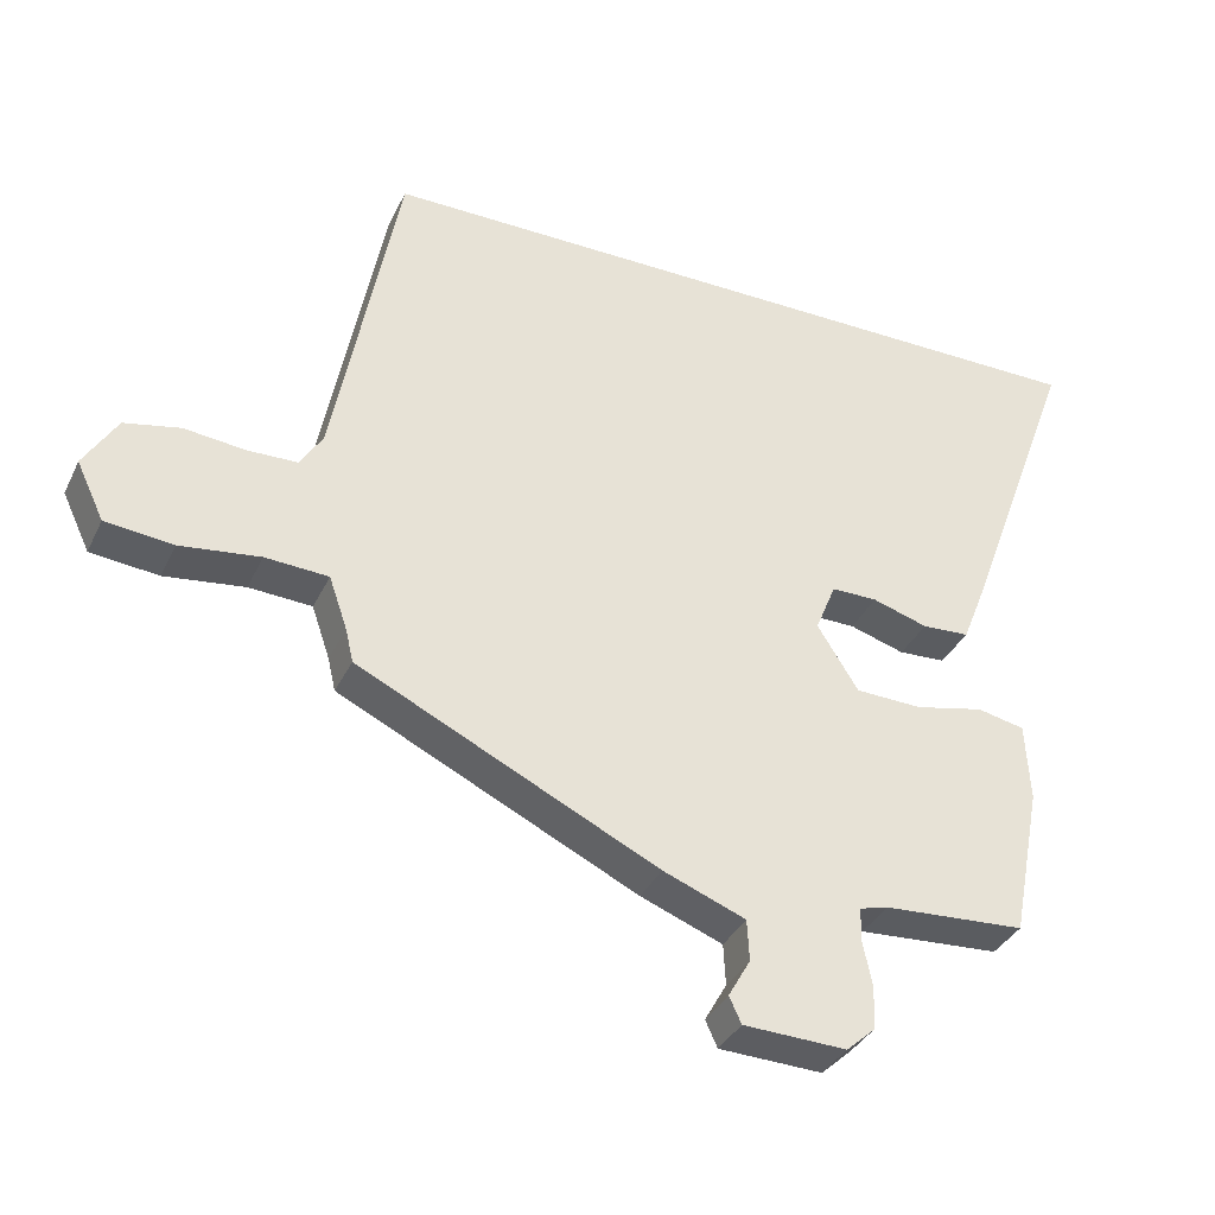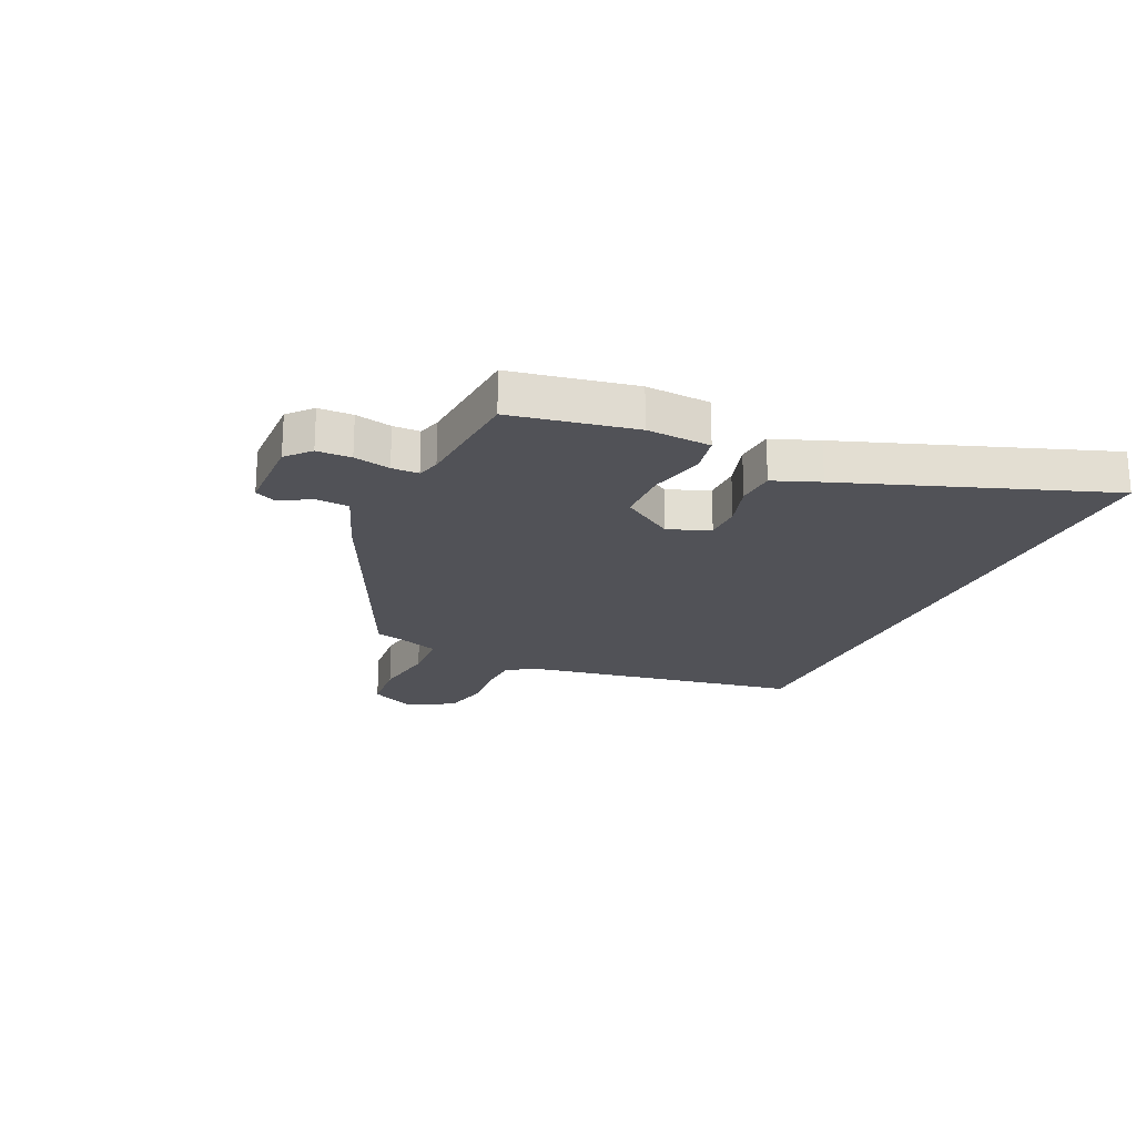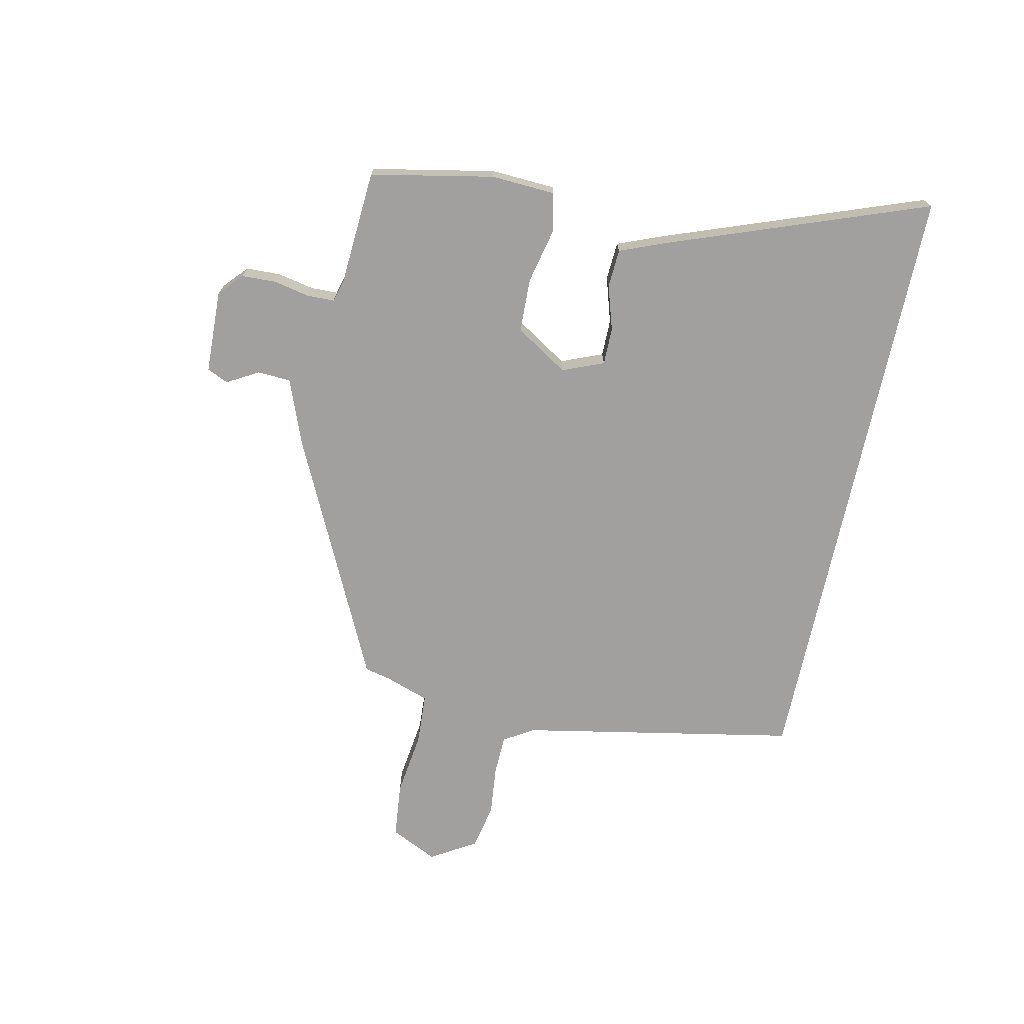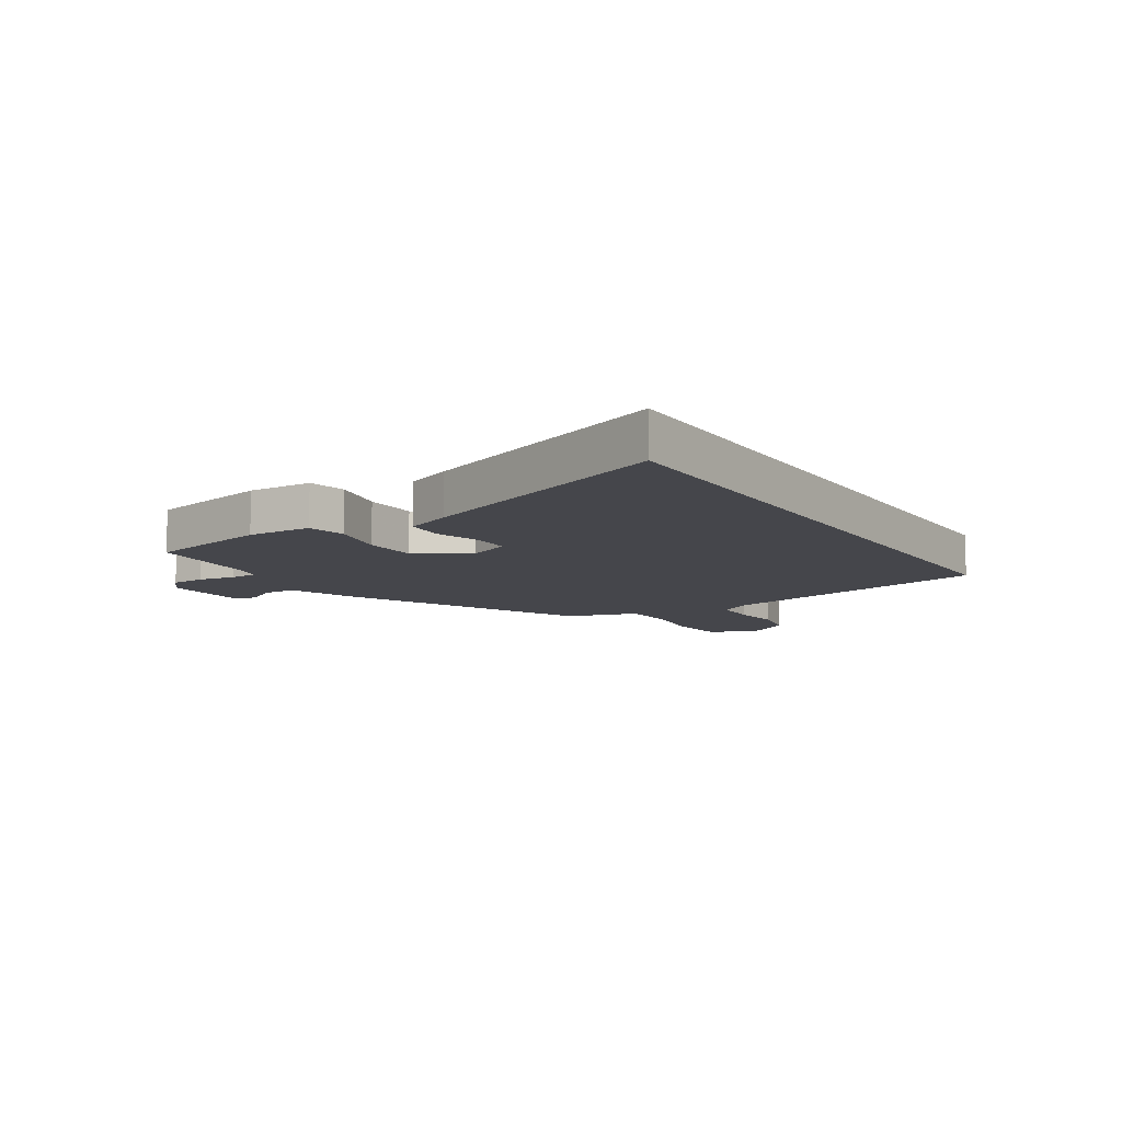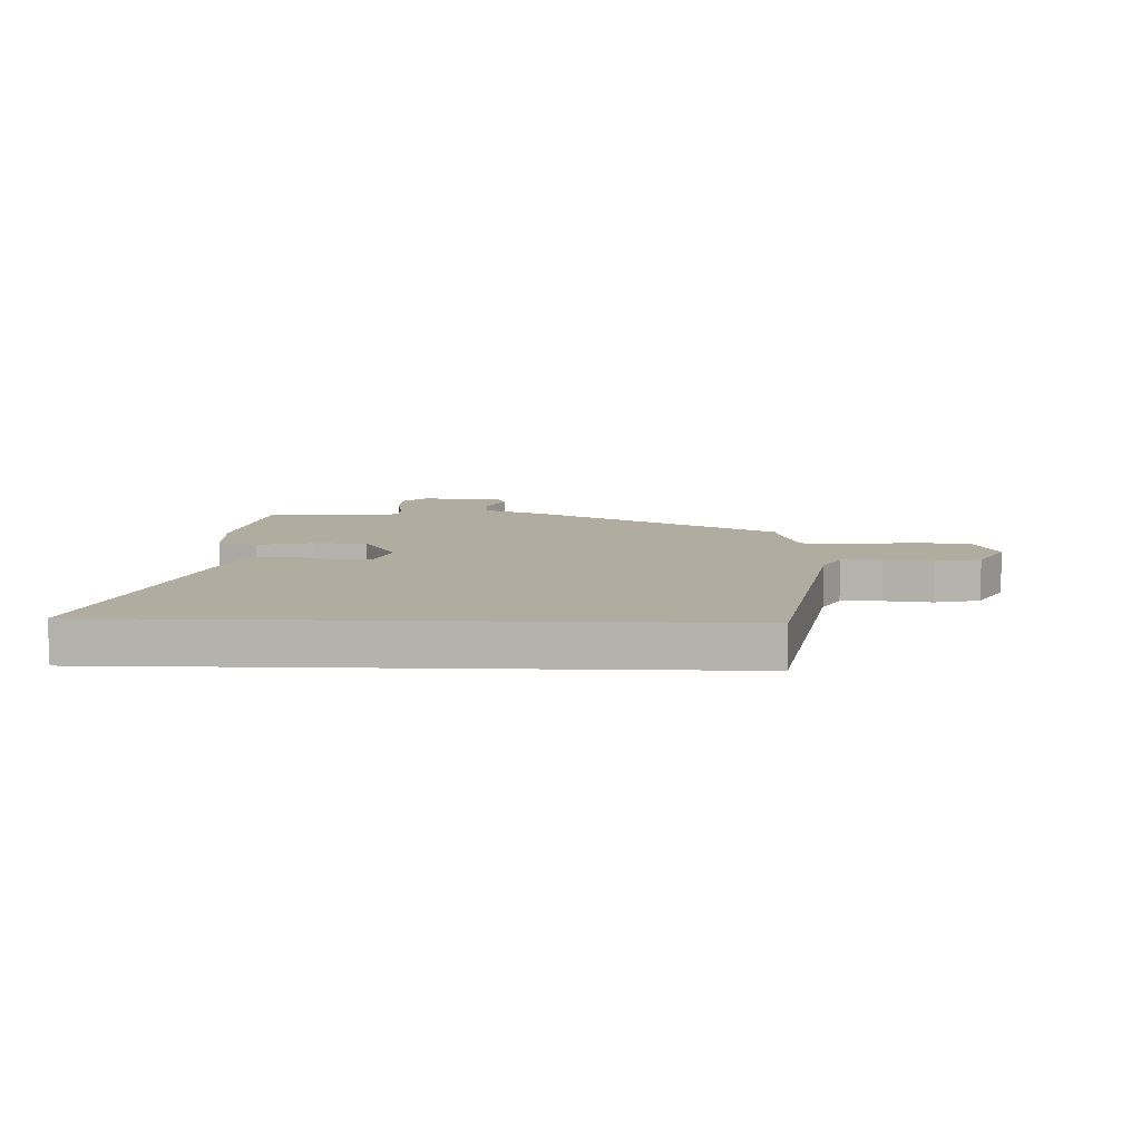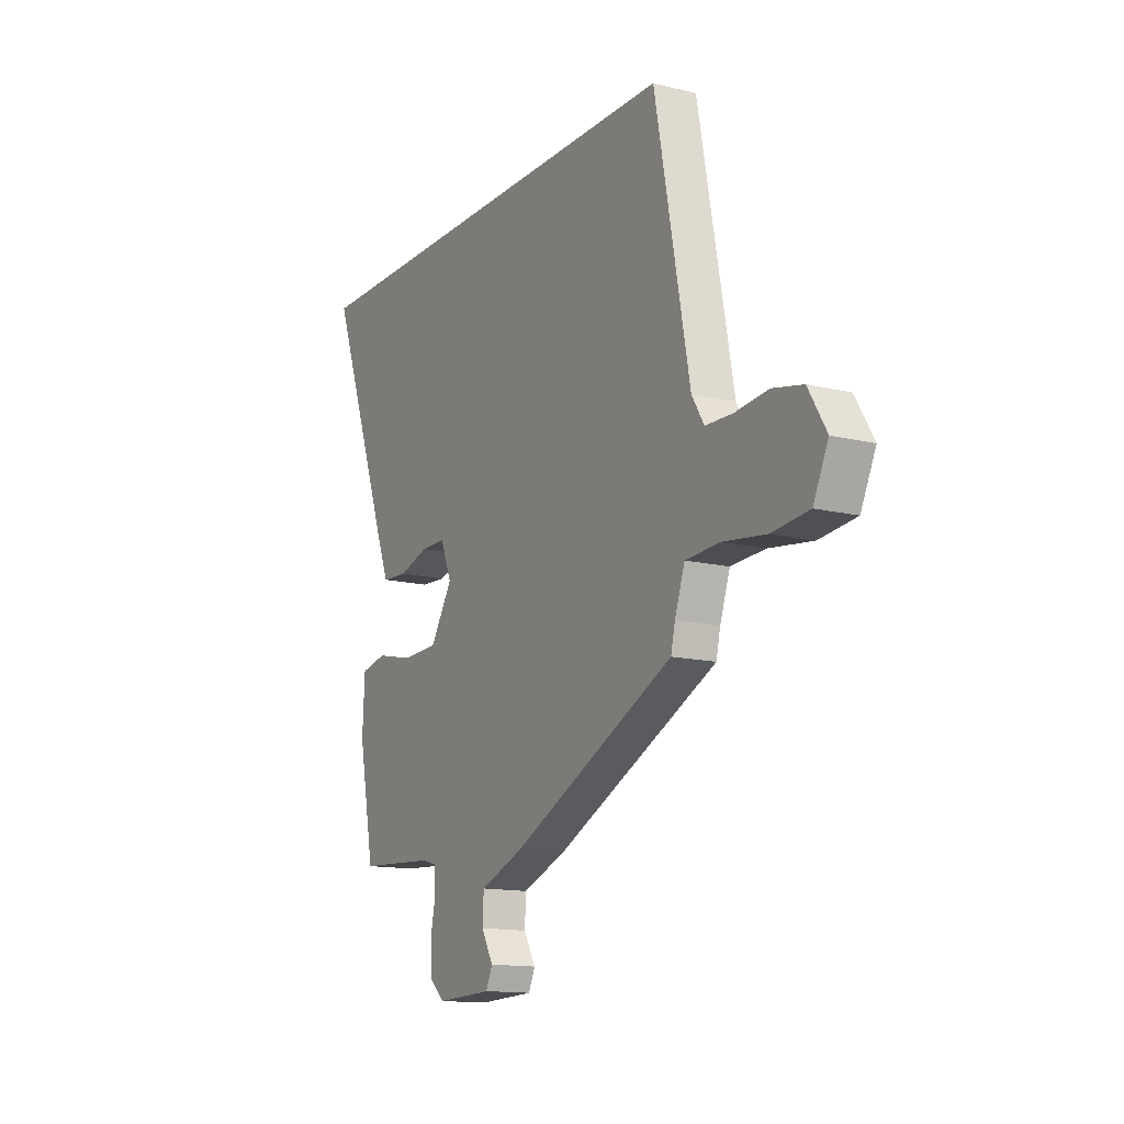
<metadata>
{"format":"obj","ext":"obj","renderer":"f3d","projection":"perspective","resolution":1024,"background":"white","views":[{"elev":-35.9,"azim":156.8,"up":"+Z"},{"elev":-21.4,"azim":-115.1,"up":"+Y"},{"elev":-71.8,"azim":-102.1,"up":"+Y"},{"elev":-10.0,"azim":-57.0,"up":"+Y"},{"elev":10.1,"azim":1.8,"up":"+Y"},{"elev":-13.9,"azim":61.4,"up":"+Z"}]}
</metadata>
<code>
v 0.459 0.07 -0.326
v 0.036 0.07 -0.53
v -0.08 0.07 -0.575
v -0.083 0.07 -0.633
v -0.052 0.07 -0.688
v -0.069 0.07 -0.725
v -0.214 0.07 -0.73
v -0.255 0.07 -0.693
v -0.257 0.07 -0.633
v -0.244 0.07 -0.569
v -0.245 0.07 -0.522
v -0.285 0.07 -0.511
v -0.485 0.07 -0.498
v -0.527 0.07 -0.283
v -0.521 0.07 -0.171
v -0.454 0.07 -0.157
v -0.357 0.07 -0.179
v -0.263 0.07 -0.176
v -0.205 0.07 -0.084
v -0.234 0.07 -0.012
v -0.299 0.07 -0.012
v -0.377 0.07 -0.036
v -0.444 0.07 -0.032
v -0.476 0.07 0.049
v -0.641 0.07 0.5
v 0.427 0.07 0.5
v 0.518 0.07 0.018
v 0.55 0.07 -0.034
v 0.621 0.07 -0.036
v 0.707 0.07 -0.027
v 0.786 0.07 -0.044
v 0.833 0.07 -0.122
v 0.794 0.07 -0.204
v 0.698 0.07 -0.214
v 0.585 0.07 -0.199
v 0.496 0.07 -0.204
v 0.47 0.07 -0.279
v 0.459 0 -0.326
v 0.036 0 -0.53
v -0.08 0 -0.575
v -0.083 0 -0.633
v -0.052 0 -0.688
v -0.069 0 -0.725
v -0.214 0 -0.73
v -0.255 0 -0.693
v -0.257 0 -0.633
v -0.244 0 -0.569
v -0.245 0 -0.522
v -0.285 0 -0.511
v -0.485 0 -0.498
v -0.527 0 -0.283
v -0.521 0 -0.171
v -0.454 0 -0.157
v -0.357 0 -0.179
v -0.263 0 -0.176
v -0.205 0 -0.084
v -0.234 0 -0.012
v -0.299 0 -0.012
v -0.377 0 -0.036
v -0.444 0 -0.032
v -0.476 0 0.049
v -0.641 0 0.5
v 0.427 0 0.5
v 0.518 0 0.018
v 0.55 0 -0.034
v 0.621 0 -0.036
v 0.707 0 -0.027
v 0.786 0 -0.044
v 0.833 0 -0.122
v 0.794 0 -0.204
v 0.698 0 -0.214
v 0.585 0 -0.199
v 0.496 0 -0.204
v 0.47 0 -0.279
f 32 33 34 35
f 32 35 36
f 29 30 31 32
f 28 29 32 36
f 27 28 36 37
f 21 22 23 24
f 20 21 24 25
f 14 15 16 17
f 12 13 14 17
f 11 12 17 18
f 7 8 9 10
f 7 10 11
f 4 5 6 7
f 3 4 7 11
f 20 25 26 27
f 19 20 27 37
f 11 18 19 37
f 3 11 37
f 1 2 3 37
f 72 71 70 69
f 73 72 69
f 69 68 67 66
f 73 69 66 65
f 74 73 65 64
f 61 60 59 58
f 62 61 58 57
f 54 53 52 51
f 54 51 50 49
f 55 54 49 48
f 47 46 45 44
f 48 47 44
f 44 43 42 41
f 48 44 41 40
f 64 63 62 57
f 74 64 57 56
f 74 56 55 48
f 74 48 40
f 74 40 39 38
f 1 38 39 2
f 2 39 40 3
f 3 40 41 4
f 4 41 42 5
f 5 42 43 6
f 6 43 44 7
f 7 44 45 8
f 8 45 46 9
f 9 46 47 10
f 10 47 48 11
f 11 48 49 12
f 12 49 50 13
f 13 50 51 14
f 14 51 52 15
f 15 52 53 16
f 16 53 54 17
f 17 54 55 18
f 18 55 56 19
f 19 56 57 20
f 20 57 58 21
f 21 58 59 22
f 22 59 60 23
f 23 60 61 24
f 24 61 62 25
f 25 62 63 26
f 26 63 64 27
f 27 64 65 28
f 28 65 66 29
f 29 66 67 30
f 30 67 68 31
f 31 68 69 32
f 32 69 70 33
f 33 70 71 34
f 34 71 72 35
f 35 72 73 36
f 36 73 74 37
f 37 74 38 1

</code>
